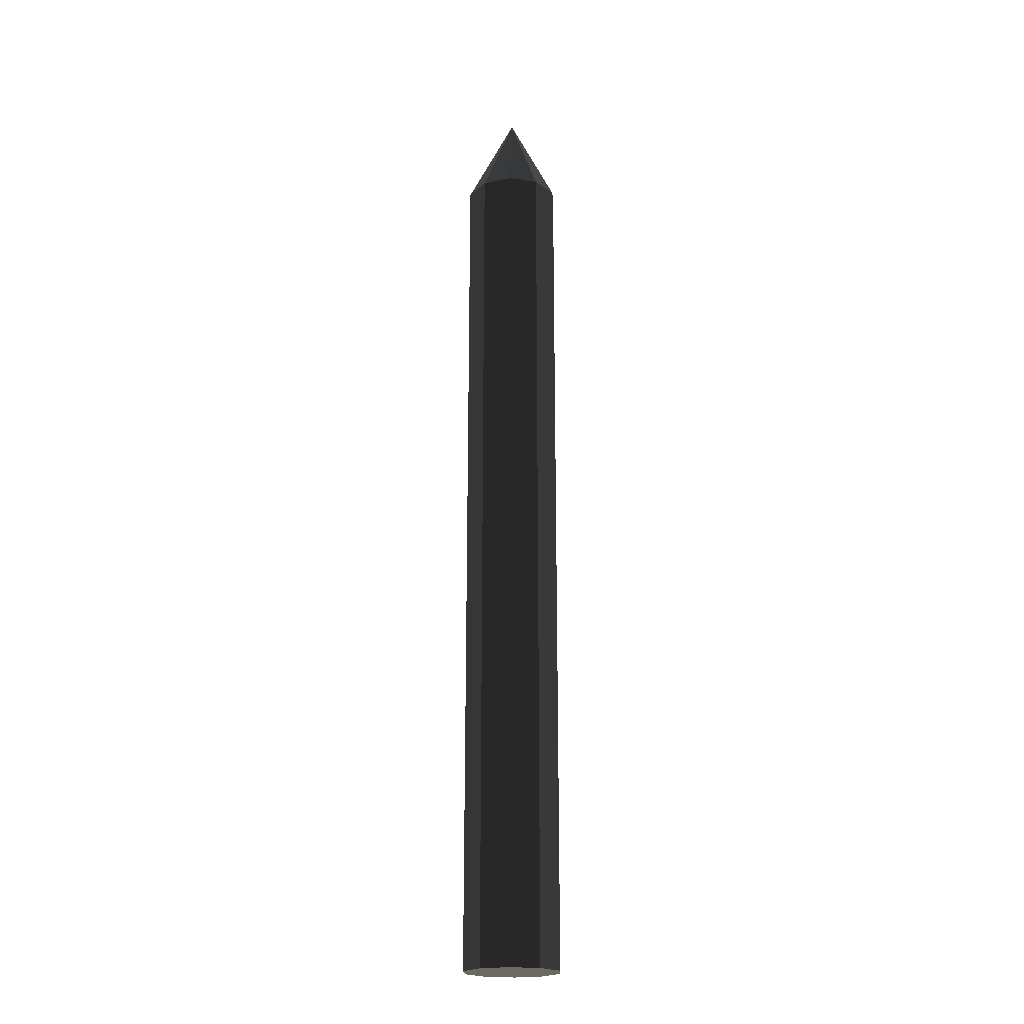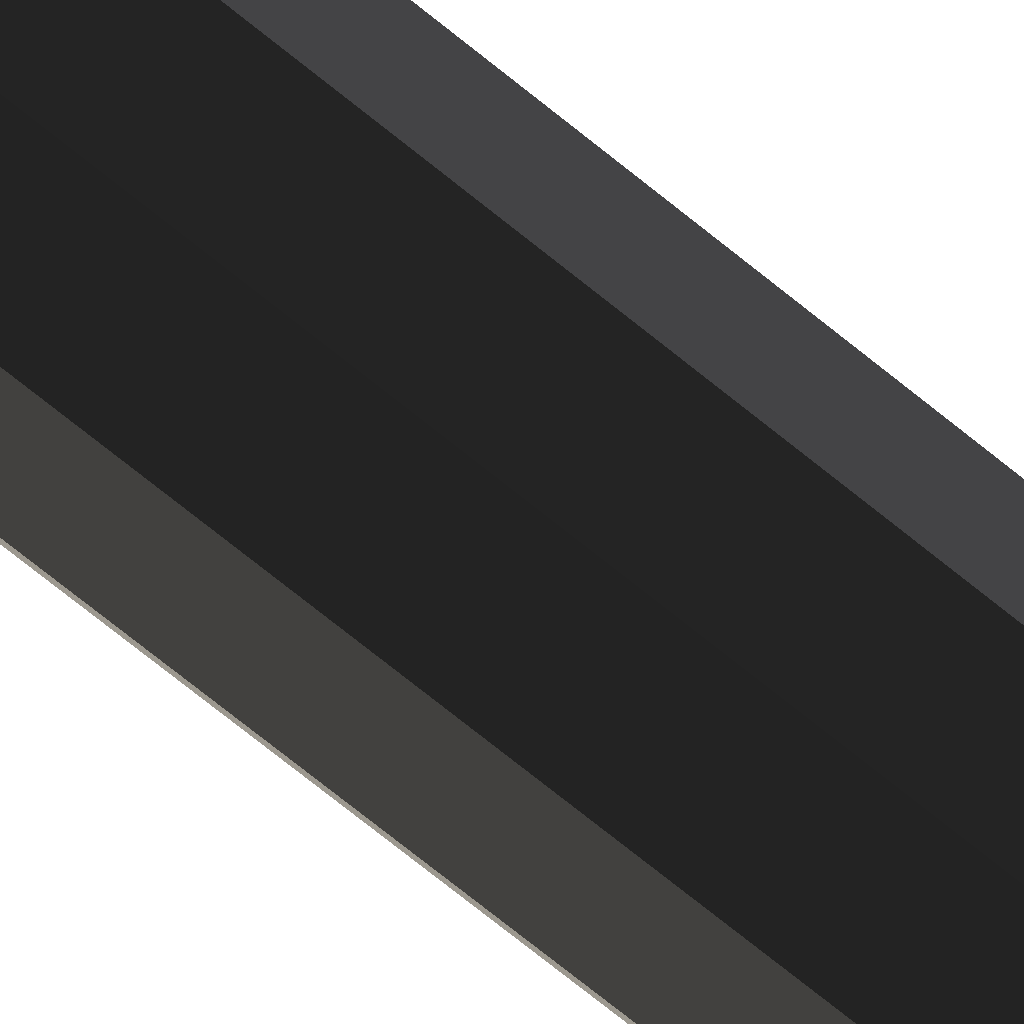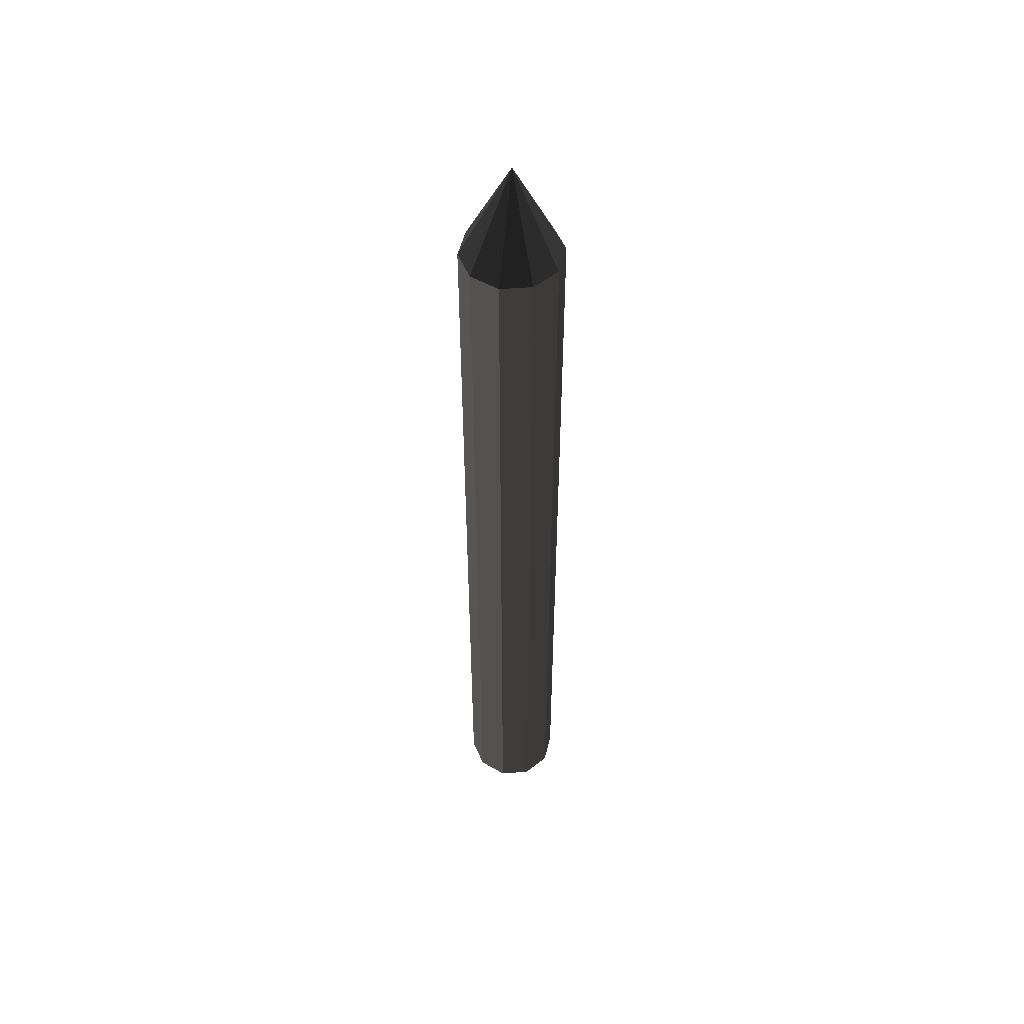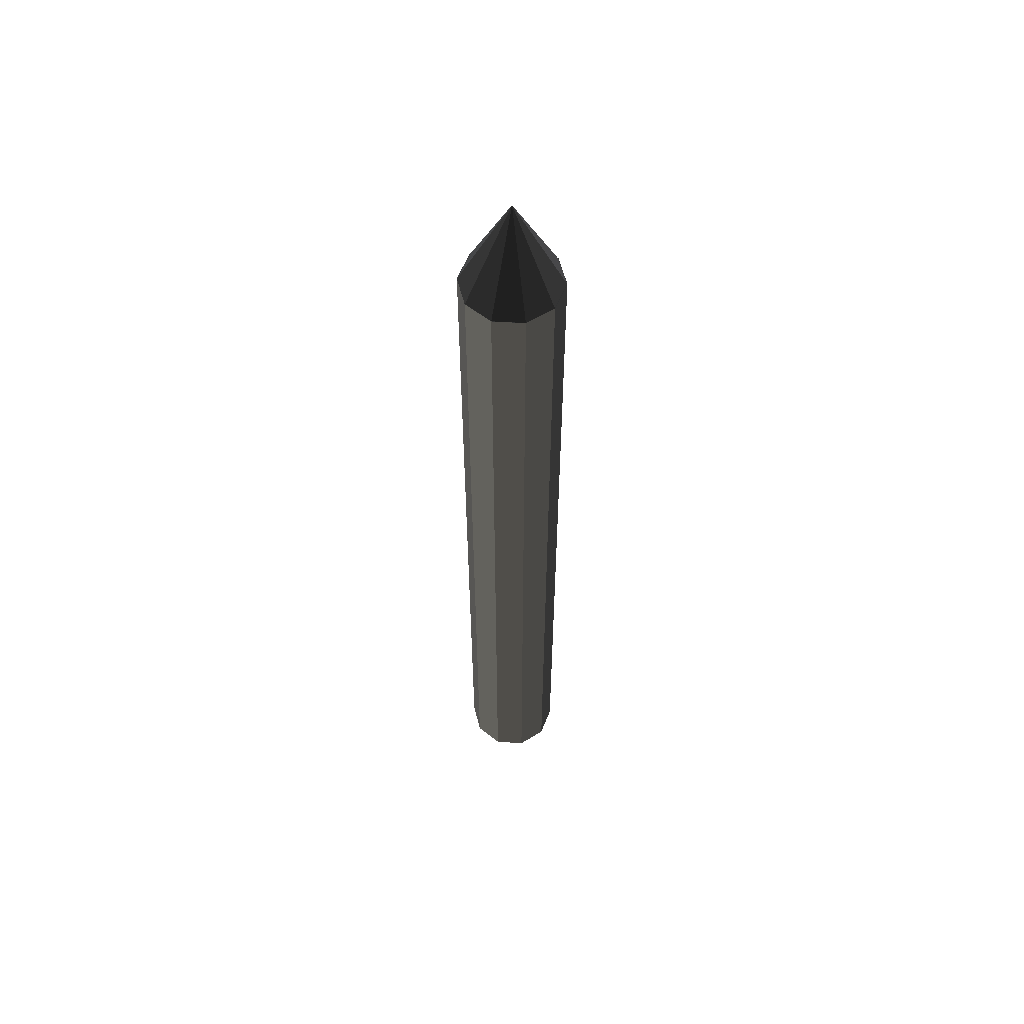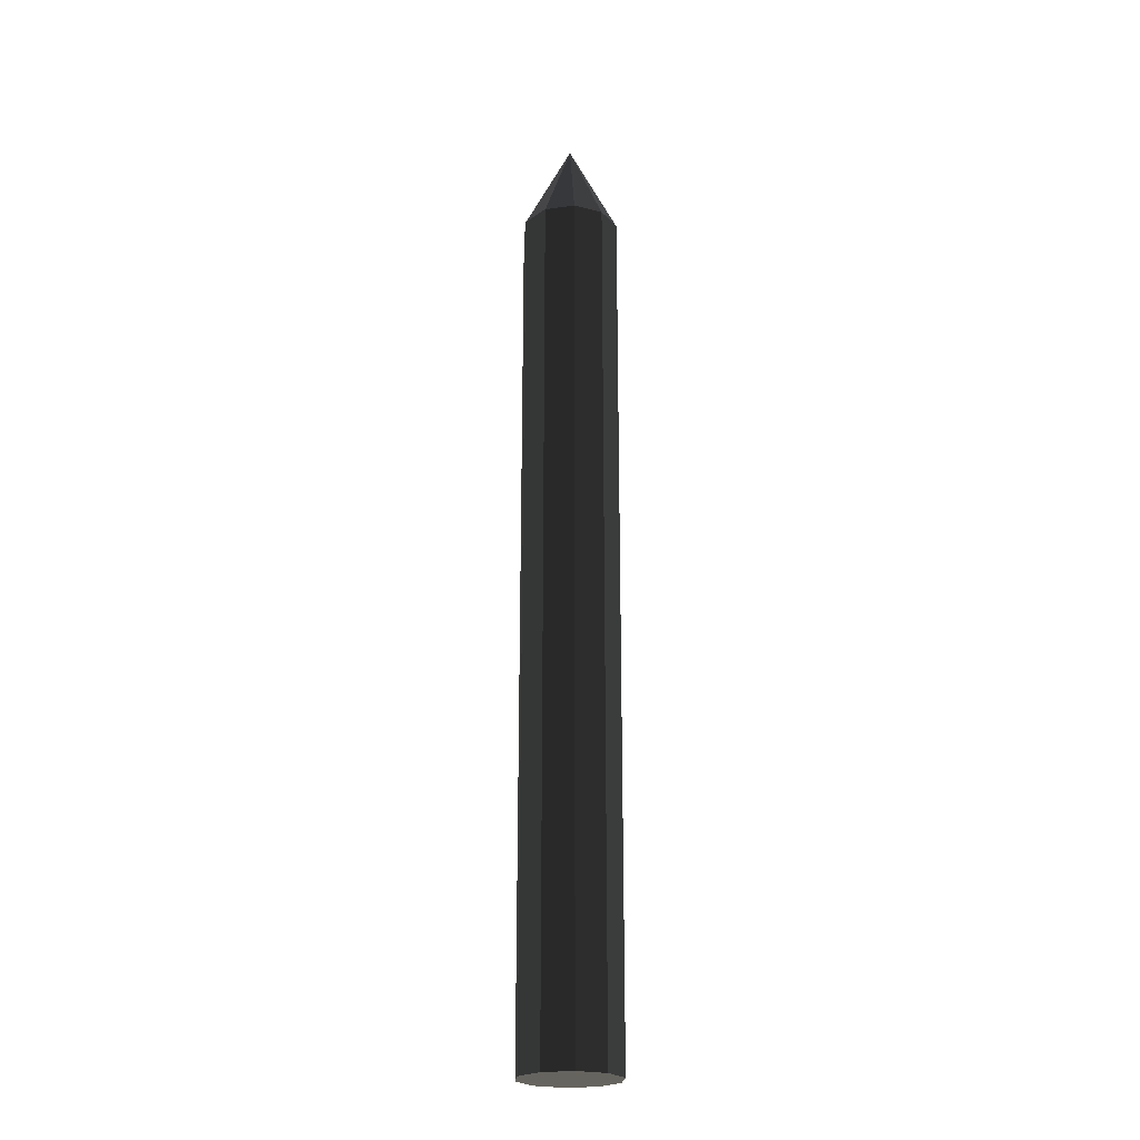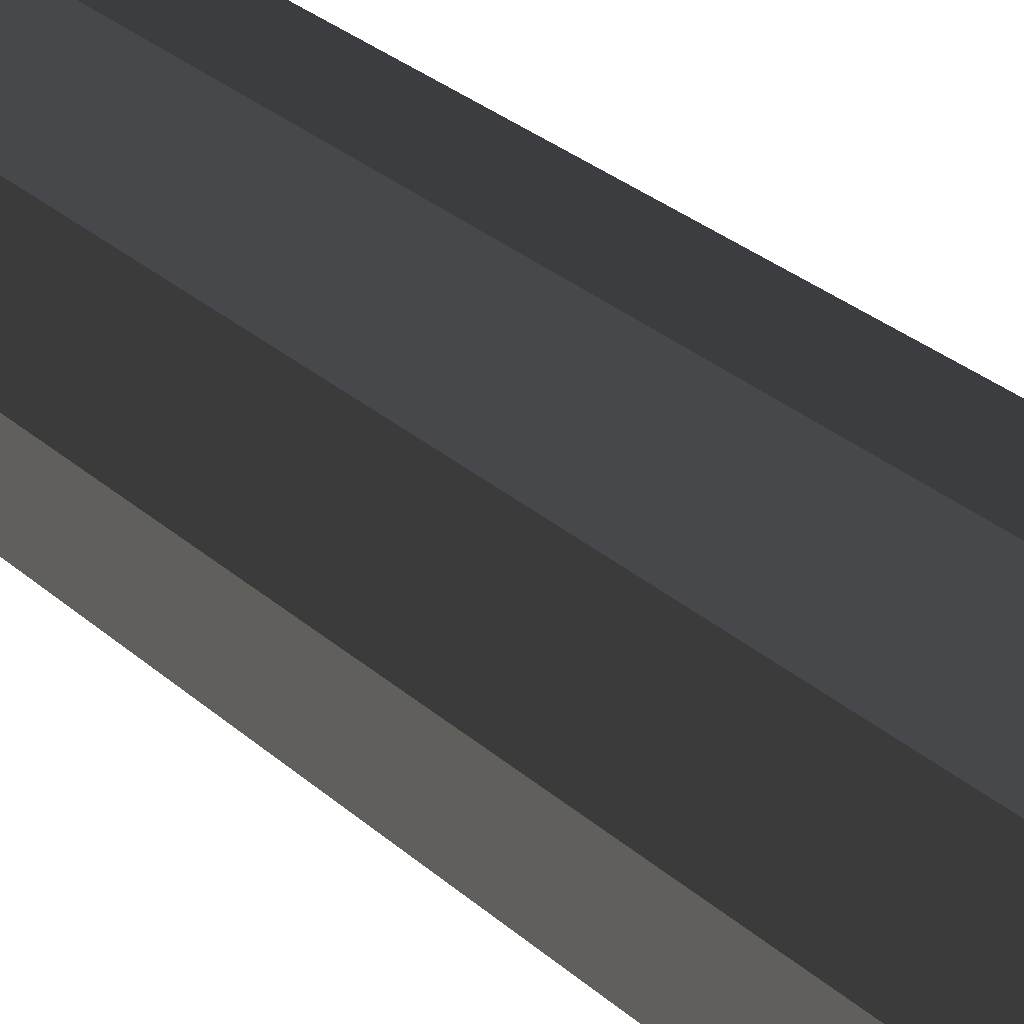
<metadata>
{"format":"obj","ext":"obj","renderer":"f3d","projection":"perspective","resolution":1024,"background":"white","views":[{"elev":-20.5,"azim":-51.2,"up":"+Z"},{"elev":-70.7,"azim":50.7,"up":"+Y"},{"elev":52.1,"azim":139.6,"up":"+Z"},{"elev":57.5,"azim":-140.3,"up":"+Z"},{"elev":-23.0,"azim":-59.1,"up":"+Z"},{"elev":11.5,"azim":162.5,"up":"+Y"}]}
</metadata>
<code>
g default
v 0.3874 -0.2814 0.003095
v 0.148 -0.4554 0.003095
v -0.148 -0.4554 0.003095
v -0.3874 -0.2814 0.003095
v -0.4788 0 0.003095
v -0.3874 0.2814 0.003095
v -0.148 0.4554 0.003095
v 0.148 0.4554 0.003095
v 0.3874 0.2814 0.003095
v 0.4788 0 0.003095
v 0.3874 -0.2814 8.38
v 0.148 -0.4554 8.38
v -0.148 -0.4554 8.38
v -0.3874 -0.2814 8.38
v -0.4788 0 8.38
v -0.3874 0.2814 8.38
v -0.148 0.4554 8.38
v 0.148 0.4554 8.38
v 0.3874 0.2814 8.38
v 0.4788 0 8.38
v 0 0 0.003095
v 0 0 8.38
v 0.3873 -0.2814 8.376
v 0.1479 -0.4553 8.376
v -0.1479 -0.4553 8.376
v -0.3873 -0.2814 8.376
v -0.4788 0 8.376
v -0.3873 0.2814 8.376
v -0.1479 0.4553 8.376
v 0.1479 0.4553 8.376
v 0.3873 0.2814 8.376
v 0.4788 0 8.376
v 0 0 9.334
g polySurface3
f 1 2 12 11
f 2 3 13 12
f 3 4 14 13
f 4 5 15 14
f 5 6 16 15
f 6 7 17 16
f 7 8 18 17
f 8 9 19 18
f 9 10 20 19
f 10 1 11 20
f 2 1 21
f 3 2 21
f 4 3 21
f 5 4 21
f 6 5 21
f 7 6 21
f 8 7 21
f 9 8 21
f 10 9 21
f 1 10 21
f 11 12 22
f 12 13 22
f 13 14 22
f 14 15 22
f 15 16 22
f 16 17 22
f 17 18 22
f 18 19 22
f 19 20 22
f 20 11 22
f 23 32 31 30 29 28 27 26 25 24
f 23 24 33
f 24 25 33
f 25 26 33
f 26 27 33
f 27 28 33
f 28 29 33
f 29 30 33
f 30 31 33
f 31 32 33
f 32 23 33

</code>
